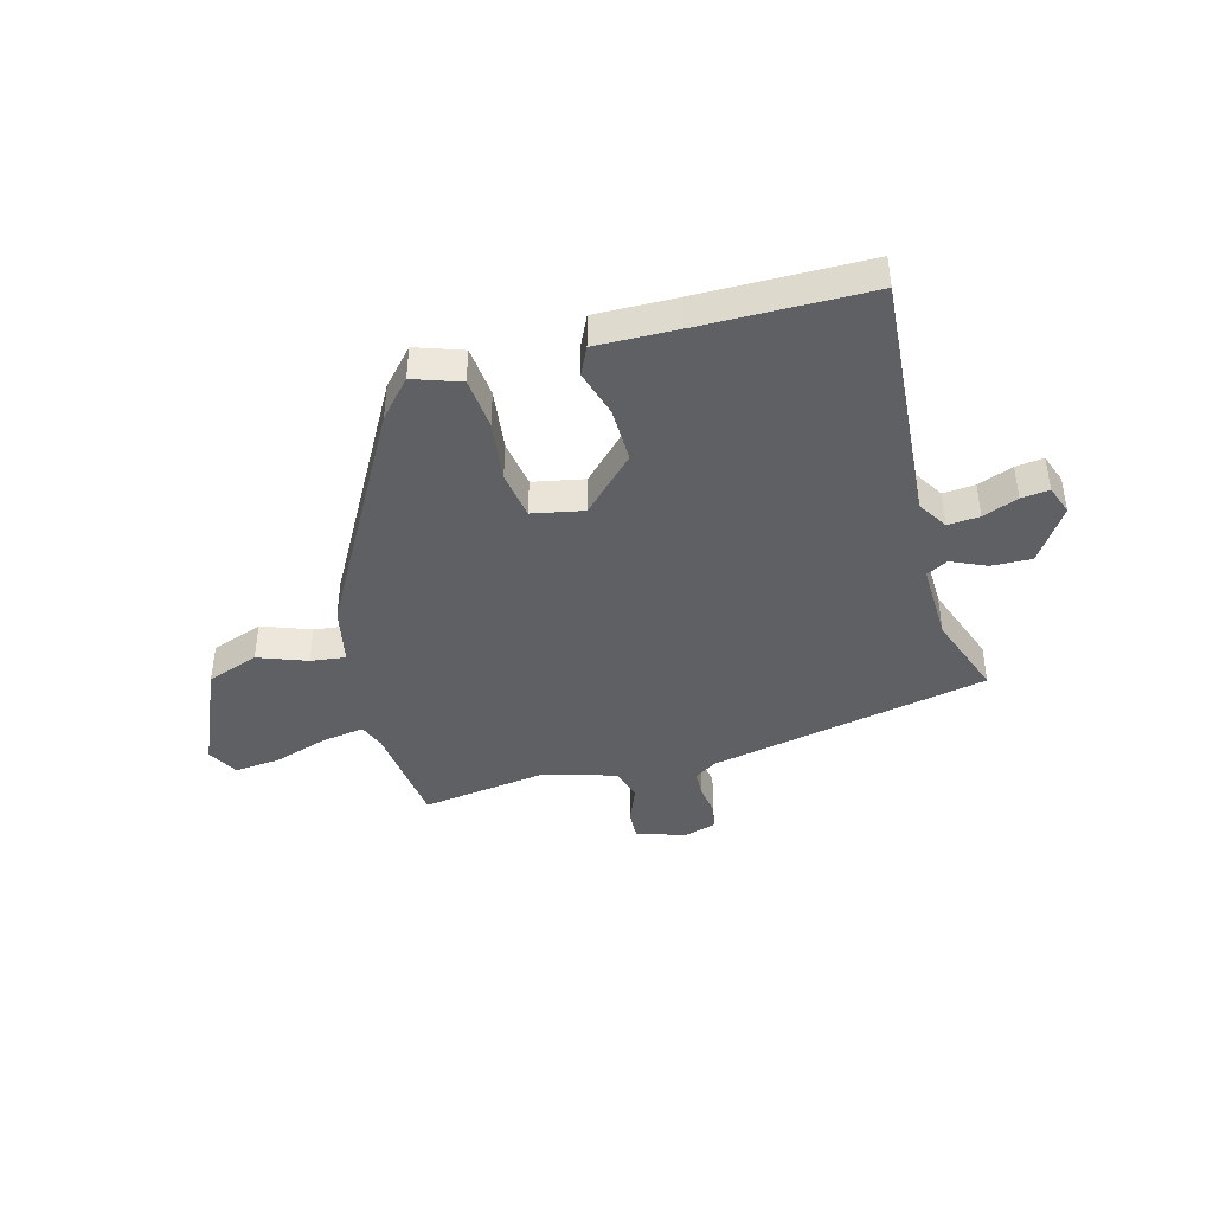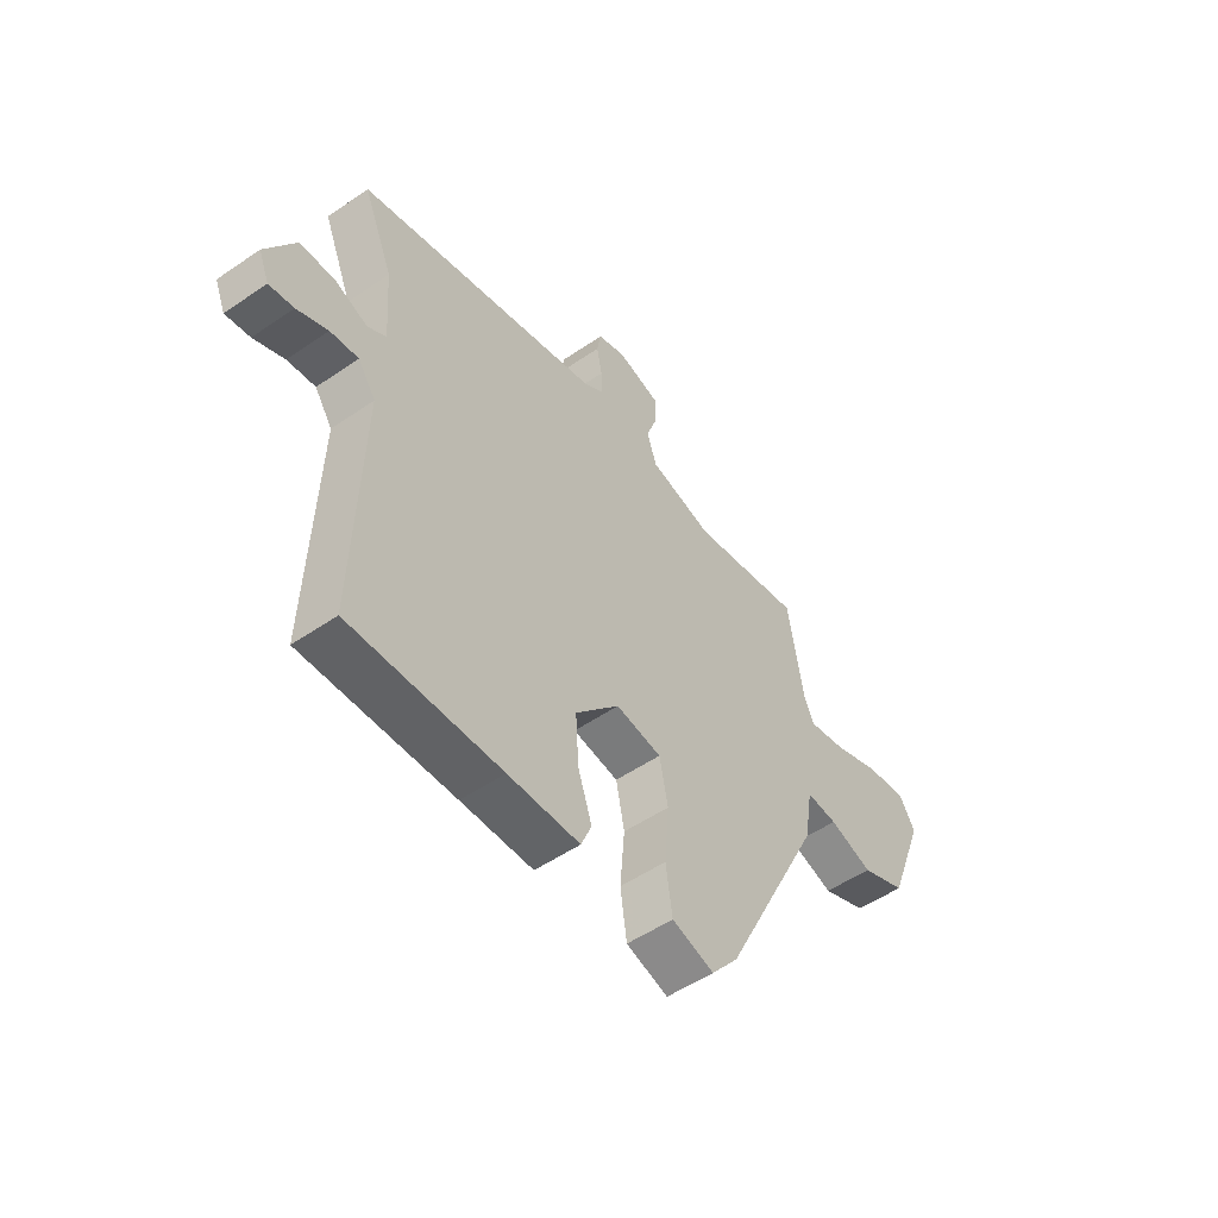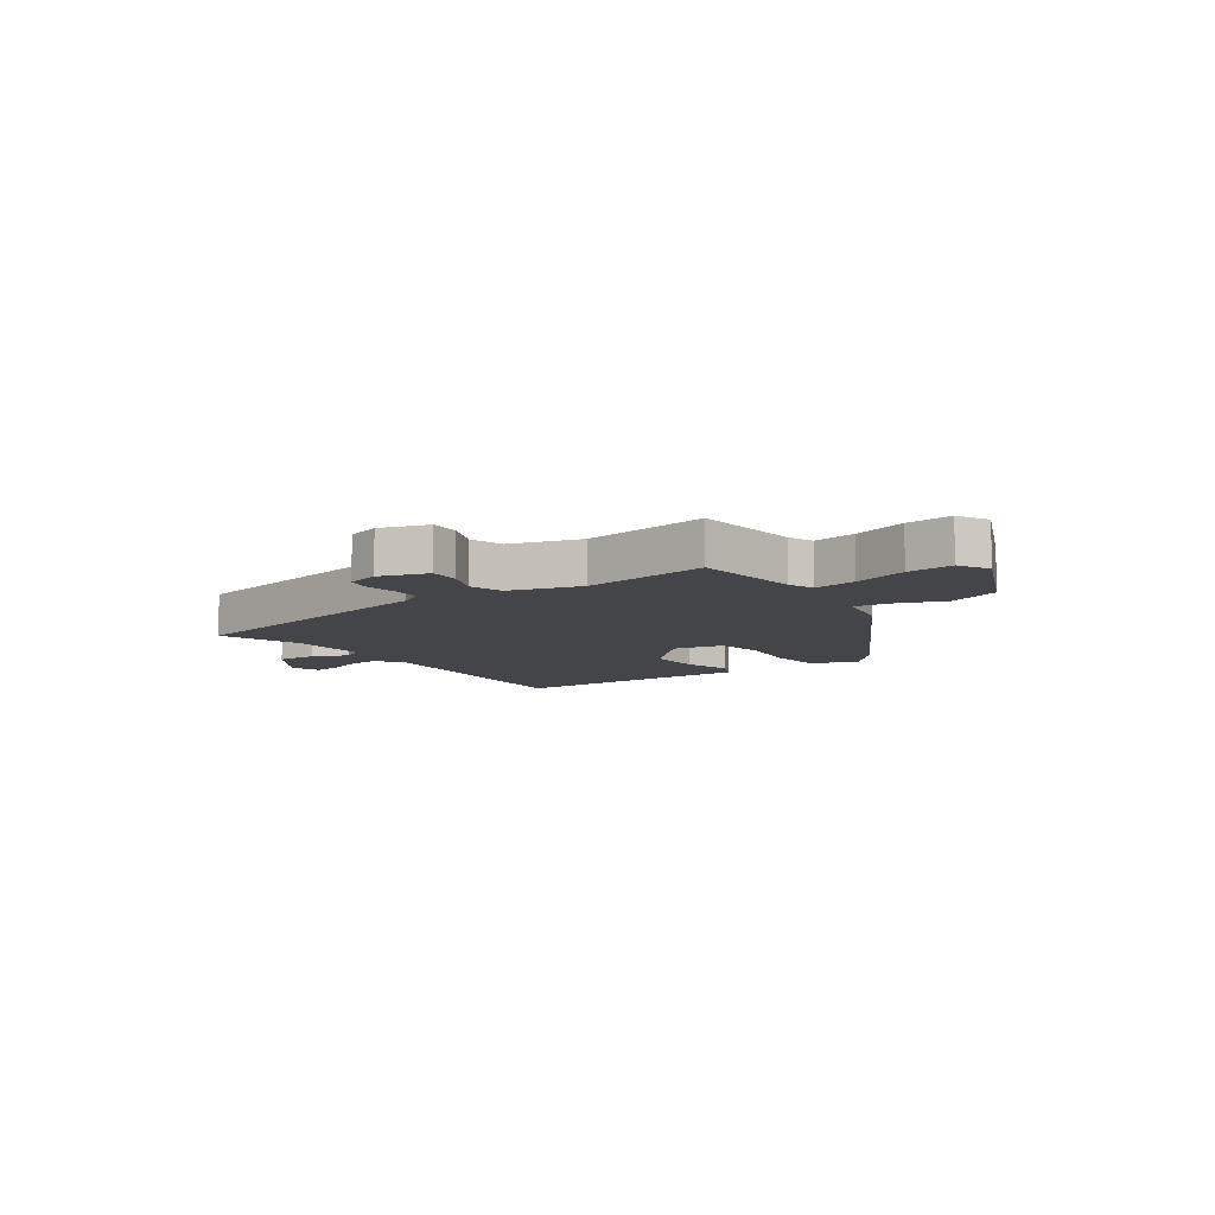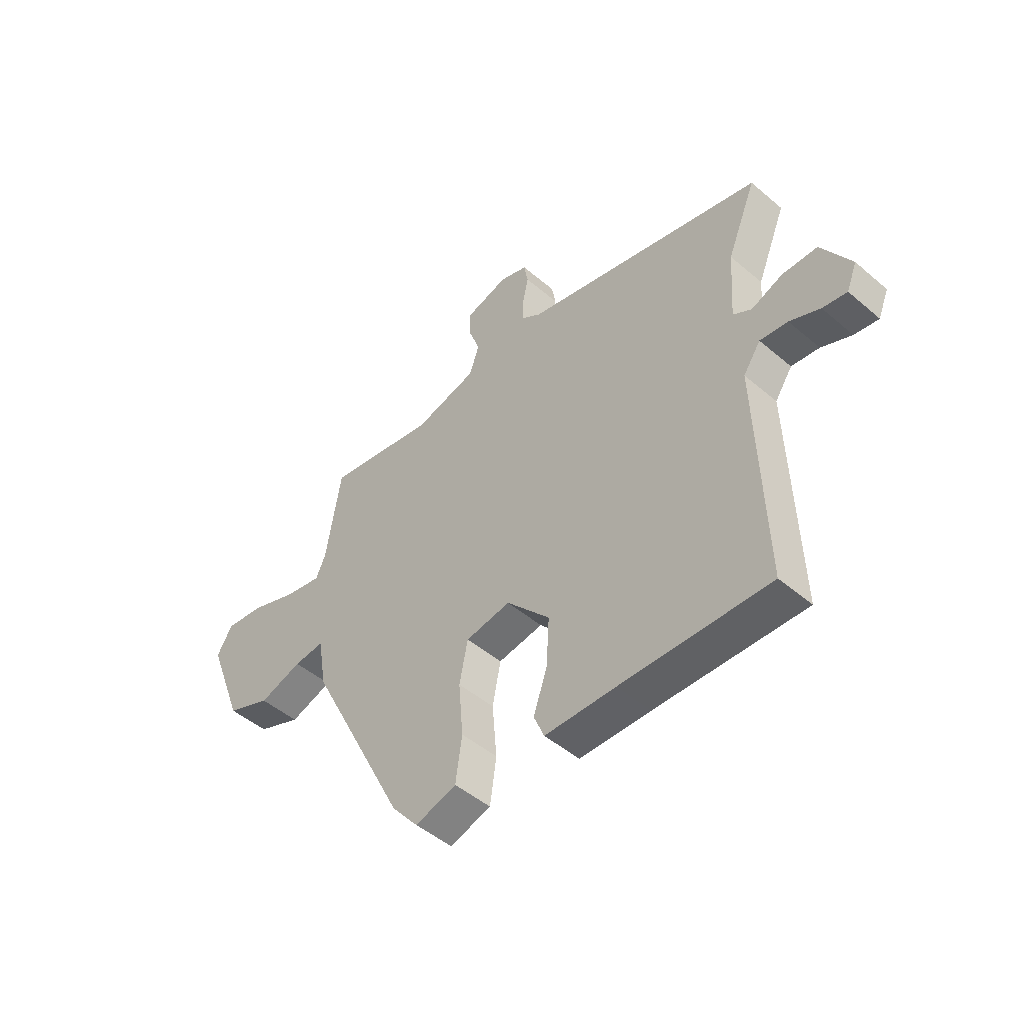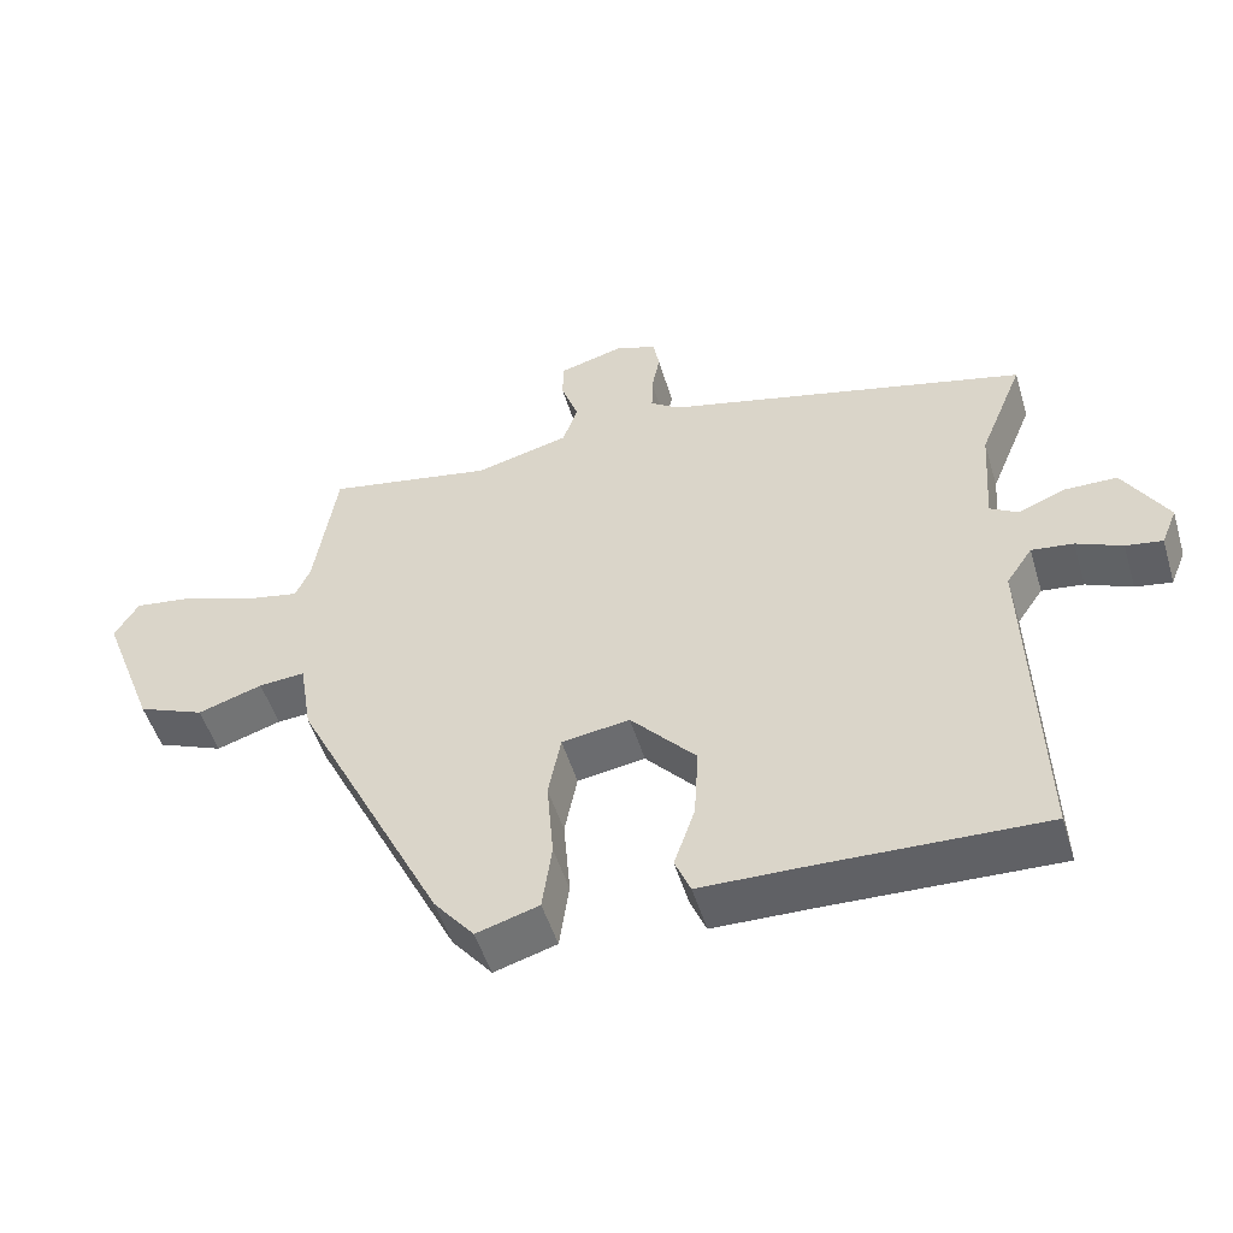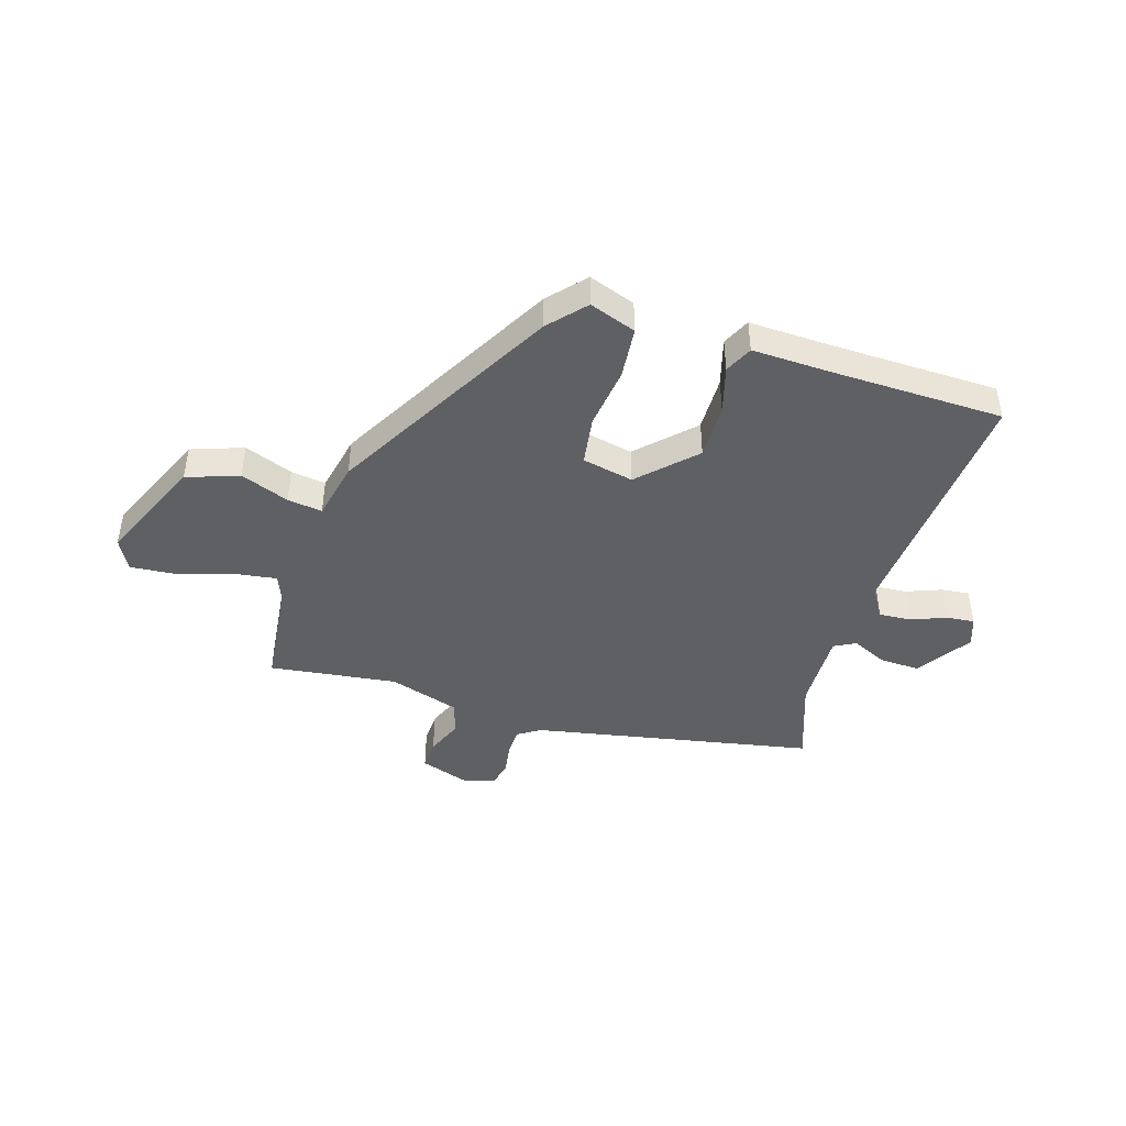
<metadata>
{"format":"obj","ext":"obj","renderer":"f3d","projection":"perspective","resolution":1024,"background":"white","views":[{"elev":-42.3,"azim":-167.3,"up":"+Y"},{"elev":-52.0,"azim":-53.4,"up":"+Z"},{"elev":-9.1,"azim":32.5,"up":"+Y"},{"elev":-48.1,"azim":-133.6,"up":"+Z"},{"elev":-50.7,"azim":-163.3,"up":"+Z"},{"elev":-44.8,"azim":159.9,"up":"+Y"}]}
</metadata>
<code>
v 0.501 0.07 0.492
v 0.531 0.07 0.304
v 0.551 0.07 0.26
v 0.626 0.07 0.275
v 0.72 0.07 0.31
v 0.801 0.07 0.321
v 0.833 0.07 0.268
v 0.76 0.07 0.078
v 0.67 0.07 0.041
v 0.583 0.07 0.069
v 0.521 0.07 0.074
v 0.504 0.07 -0.029
v 0.302 0.07 -0.433
v 0.248 0.07 -0.499
v 0.164 0.07 -0.474
v 0.151 0.07 -0.383
v 0.16 0.07 -0.274
v 0.143 0.07 -0.189
v 0.052 0.07 -0.175
v -0.036 0.07 -0.272
v -0.03 0.07 -0.369
v -0.002 0.07 -0.451
v -0.023 0.07 -0.501
v -0.166 0.07 -0.504
v -0.465 0.07 -0.514
v -0.451 0.07 -0.072
v -0.486 0.07 -0.021
v -0.542 0.07 -0.028
v -0.603 0.07 -0.055
v -0.652 0.07 -0.063
v -0.673 0.07 -0.012
v -0.614 0.07 0.086
v -0.543 0.07 0.087
v -0.48 0.07 0.062
v -0.443 0.07 0.084
v -0.453 0.07 0.224
v -0.512 0.07 0.367
v -0.024 0.07 0.488
v 0.015 0.07 0.515
v 0.014 0.07 0.564
v 0.003 0.07 0.618
v 0.011 0.07 0.663
v 0.067 0.07 0.682
v 0.154 0.07 0.658
v 0.154 0.07 0.605
v 0.131 0.07 0.541
v 0.151 0.07 0.483
v 0.278 0.07 0.451
v 0.501 0 0.492
v 0.531 0 0.304
v 0.551 0 0.26
v 0.626 0 0.275
v 0.72 0 0.31
v 0.801 0 0.321
v 0.833 0 0.268
v 0.76 0 0.078
v 0.67 0 0.041
v 0.583 0 0.069
v 0.521 0 0.074
v 0.504 0 -0.029
v 0.302 0 -0.433
v 0.248 0 -0.499
v 0.164 0 -0.474
v 0.151 0 -0.383
v 0.16 0 -0.274
v 0.143 0 -0.189
v 0.052 0 -0.175
v -0.036 0 -0.272
v -0.03 0 -0.369
v -0.002 0 -0.451
v -0.023 0 -0.501
v -0.166 0 -0.504
v -0.465 0 -0.514
v -0.451 0 -0.072
v -0.486 0 -0.021
v -0.542 0 -0.028
v -0.603 0 -0.055
v -0.652 0 -0.063
v -0.673 0 -0.012
v -0.614 0 0.086
v -0.543 0 0.087
v -0.48 0 0.062
v -0.443 0 0.084
v -0.453 0 0.224
v -0.512 0 0.367
v -0.024 0 0.488
v 0.015 0 0.515
v 0.014 0 0.564
v 0.003 0 0.618
v 0.011 0 0.663
v 0.067 0 0.682
v 0.154 0 0.658
v 0.154 0 0.605
v 0.131 0 0.541
v 0.151 0 0.483
v 0.278 0 0.451
f 43 44 45 46
f 43 46 47
f 40 41 42 43
f 39 40 43 47
f 38 39 47 48
f 36 37 38 48
f 31 32 33 34
f 29 30 31 34
f 28 29 34 35
f 27 28 35
f 26 27 35
f 24 25 26 35
f 21 22 23 24
f 20 21 24 35
f 19 20 35 36
f 14 15 16 17
f 14 17 18
f 11 12 13 14
f 11 14 18
f 7 8 9 10
f 7 10 11
f 4 5 6 7
f 3 4 7 11
f 2 3 11 18
f 18 19 36 48
f 1 2 18 48
f 94 93 92 91
f 95 94 91
f 91 90 89 88
f 95 91 88 87
f 96 95 87 86
f 96 86 85 84
f 82 81 80 79
f 82 79 78 77
f 83 82 77 76
f 83 76 75
f 83 75 74
f 83 74 73 72
f 72 71 70 69
f 83 72 69 68
f 84 83 68 67
f 65 64 63 62
f 66 65 62
f 62 61 60 59
f 66 62 59
f 58 57 56 55
f 59 58 55
f 55 54 53 52
f 59 55 52 51
f 66 59 51 50
f 96 84 67 66
f 96 66 50 49
f 1 49 50 2
f 2 50 51 3
f 3 51 52 4
f 4 52 53 5
f 5 53 54 6
f 6 54 55 7
f 7 55 56 8
f 8 56 57 9
f 9 57 58 10
f 10 58 59 11
f 11 59 60 12
f 12 60 61 13
f 13 61 62 14
f 14 62 63 15
f 15 63 64 16
f 16 64 65 17
f 17 65 66 18
f 18 66 67 19
f 19 67 68 20
f 20 68 69 21
f 21 69 70 22
f 22 70 71 23
f 23 71 72 24
f 24 72 73 25
f 25 73 74 26
f 26 74 75 27
f 27 75 76 28
f 28 76 77 29
f 29 77 78 30
f 30 78 79 31
f 31 79 80 32
f 32 80 81 33
f 33 81 82 34
f 34 82 83 35
f 35 83 84 36
f 36 84 85 37
f 37 85 86 38
f 38 86 87 39
f 39 87 88 40
f 40 88 89 41
f 41 89 90 42
f 42 90 91 43
f 43 91 92 44
f 44 92 93 45
f 45 93 94 46
f 46 94 95 47
f 47 95 96 48
f 48 96 49 1

</code>
